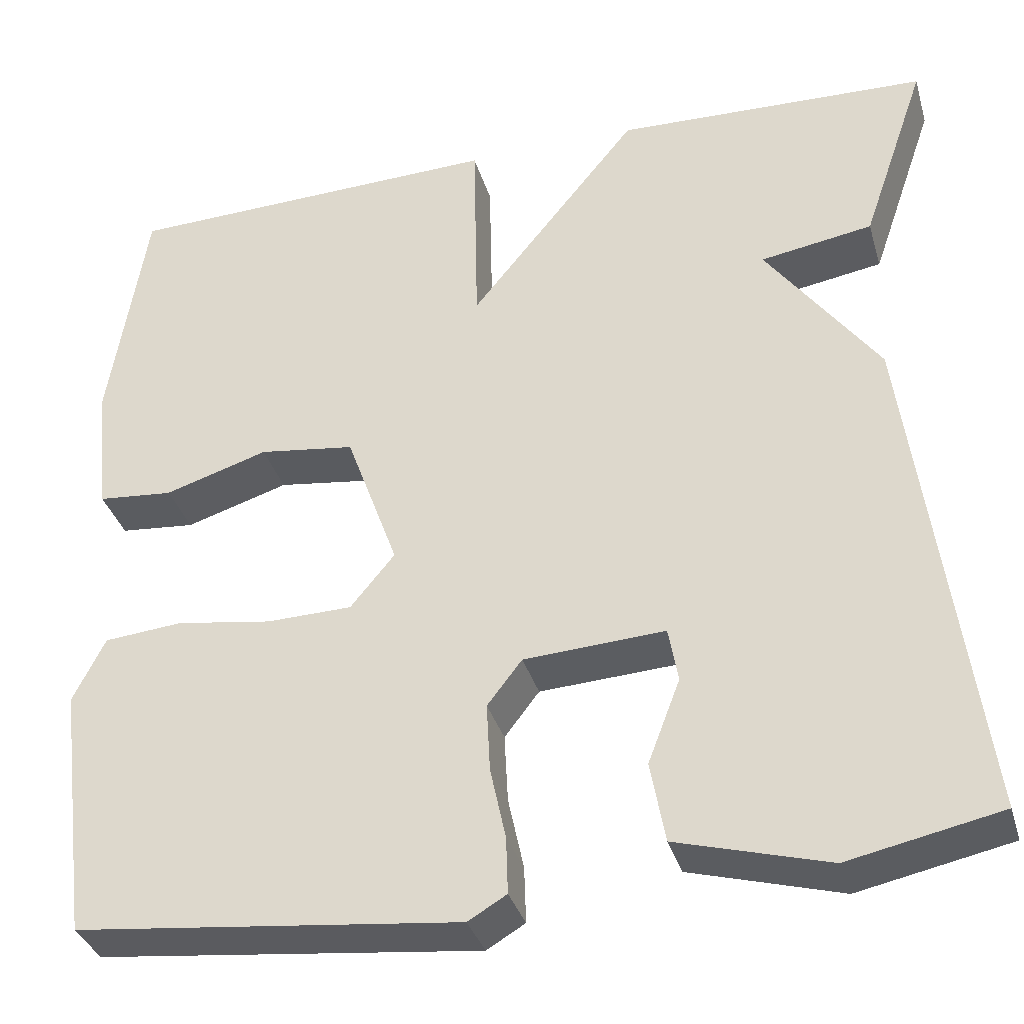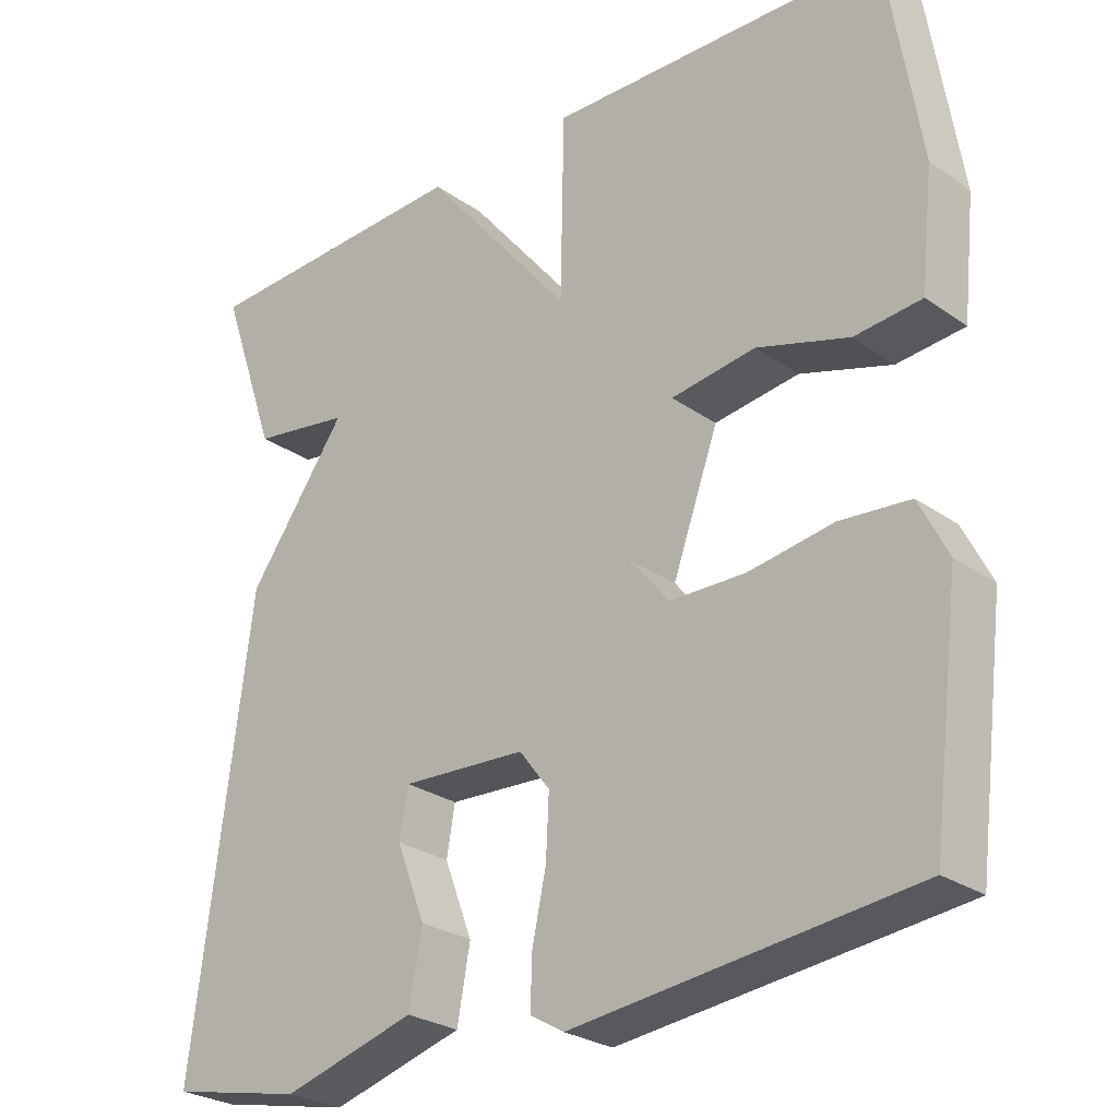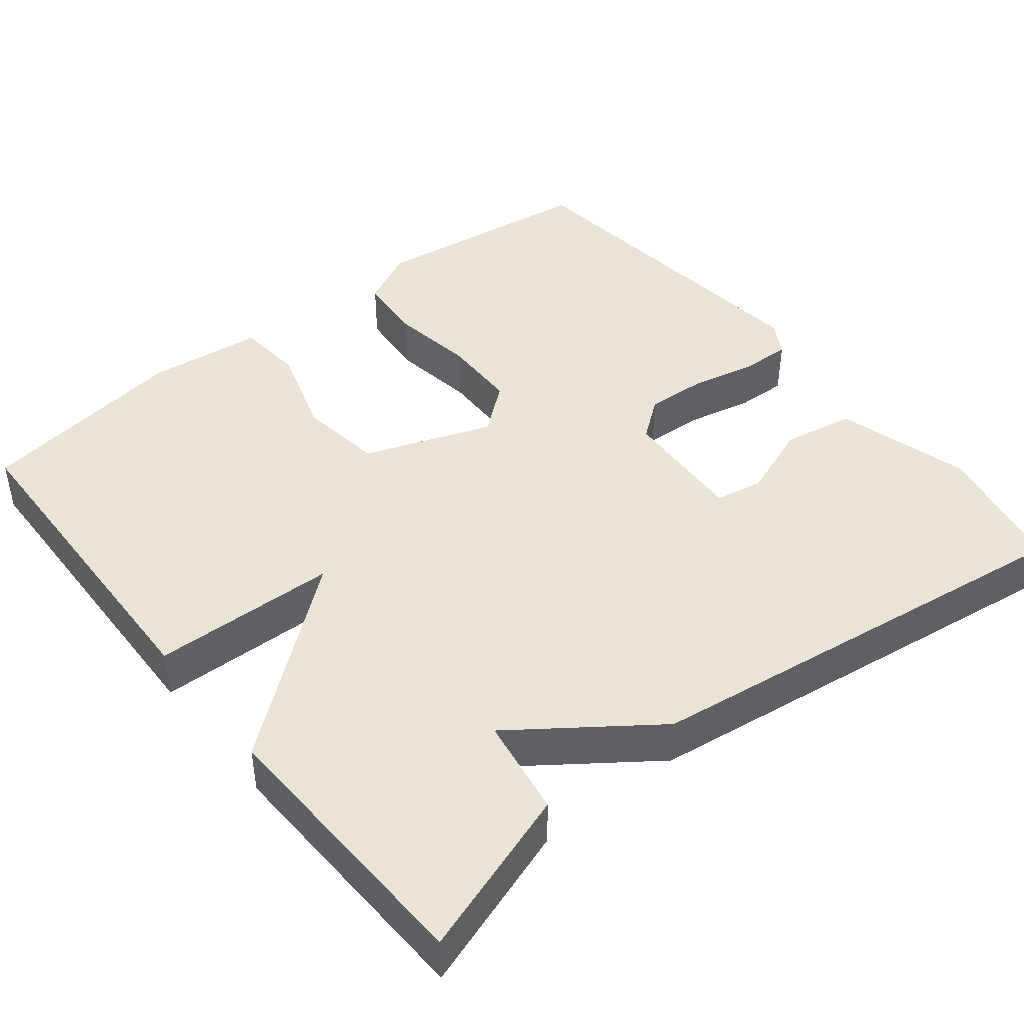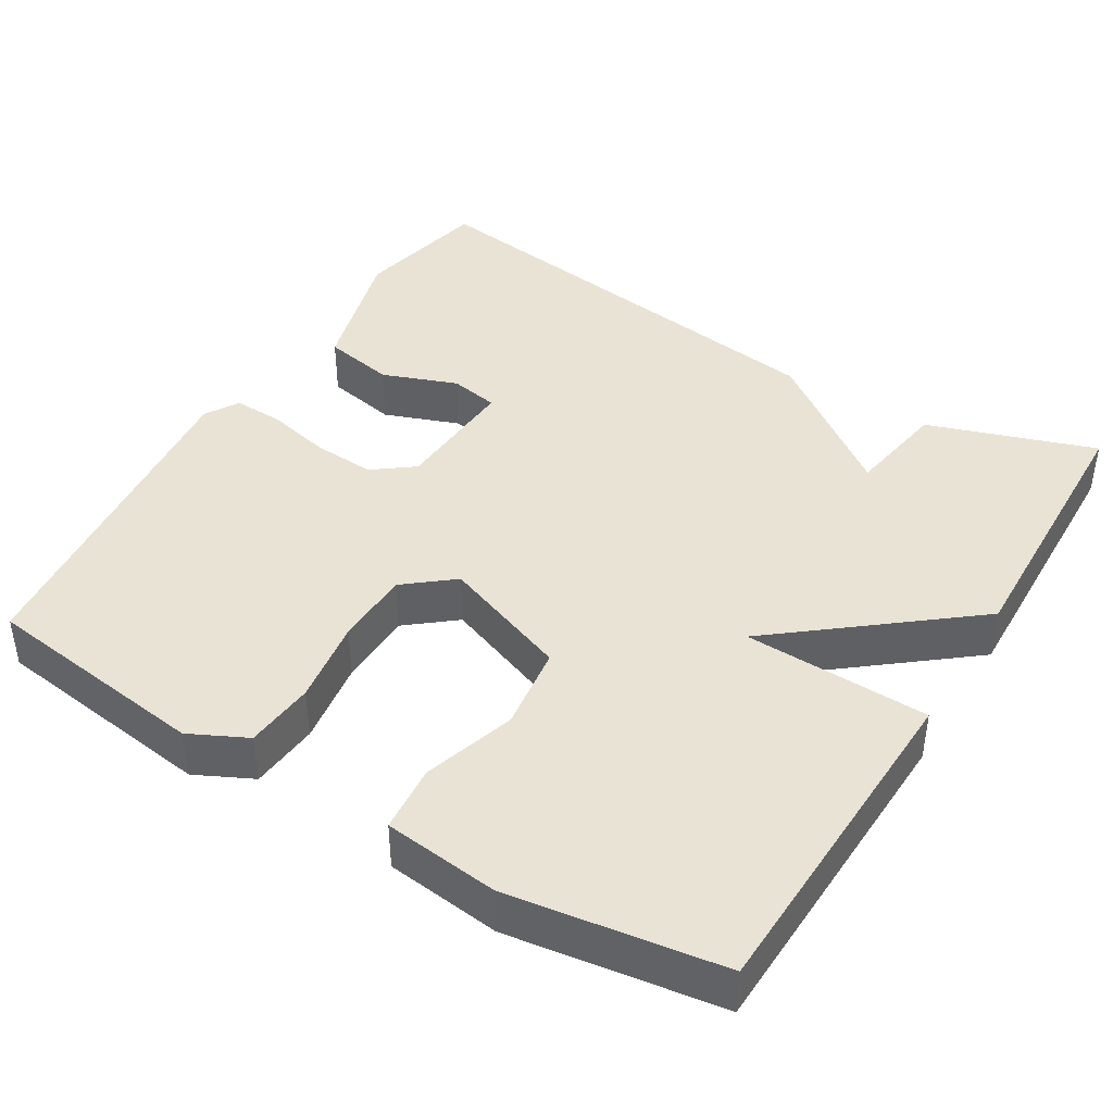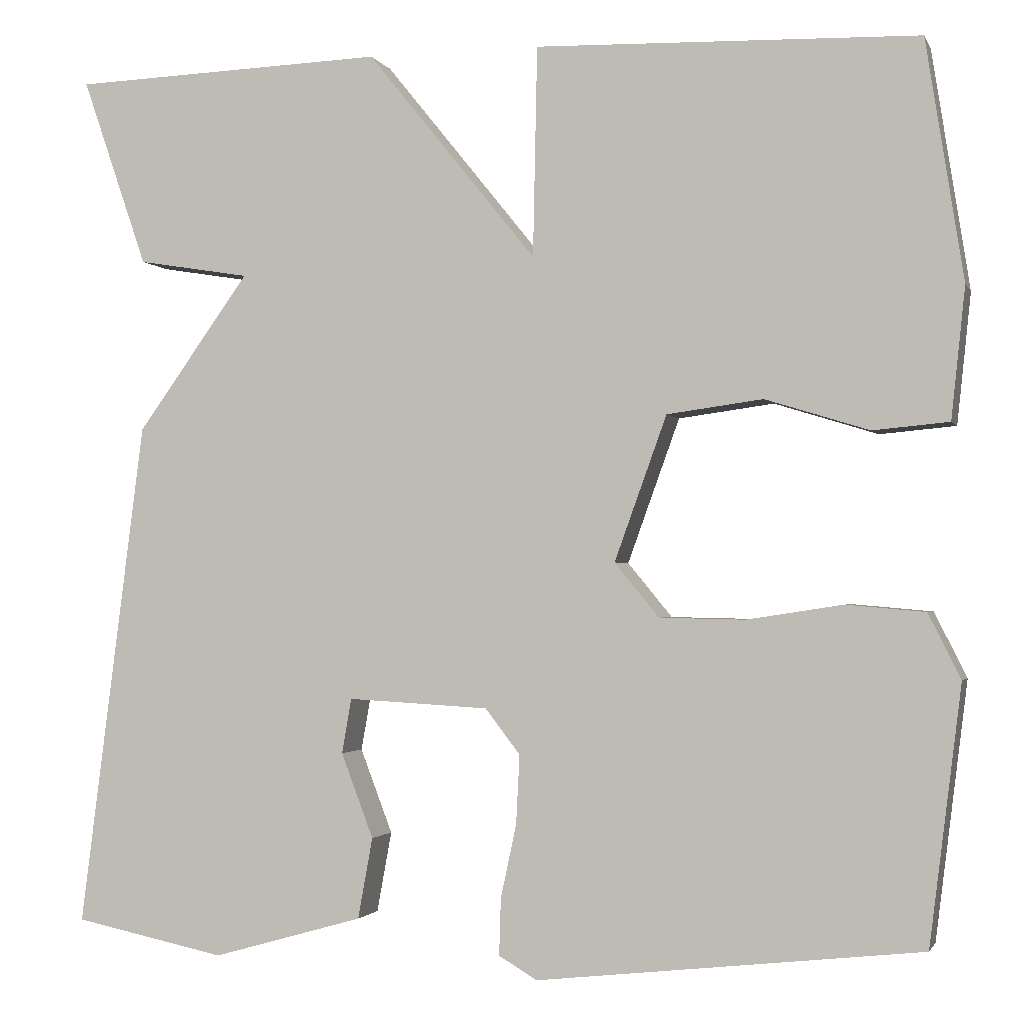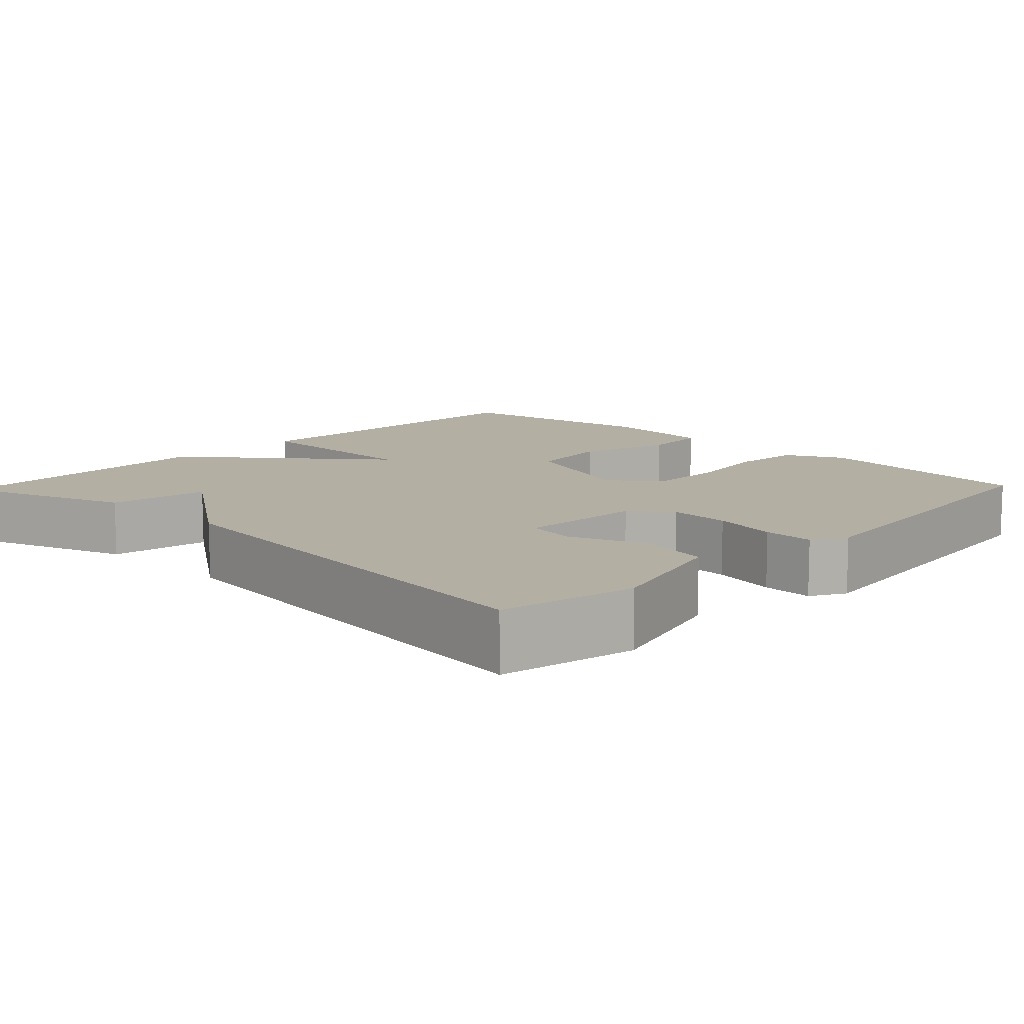
<metadata>
{"format":"obj","ext":"obj","renderer":"f3d","projection":"perspective","resolution":1024,"background":"white","views":[{"elev":-35.3,"azim":15.8,"up":"+Z"},{"elev":-26.8,"azim":-137.4,"up":"+Z"},{"elev":43.8,"azim":51.5,"up":"+Y"},{"elev":42.3,"azim":-58.4,"up":"+Y"},{"elev":-1.8,"azim":-164.6,"up":"+Z"},{"elev":11.1,"azim":133.8,"up":"+Y"}]}
</metadata>
<code>
v -0.5 0.07 0.5
v -0.061 0.07 0.513
v -0.056 0.07 0.272
v 0.139 0.07 0.513
v 0.5 0.07 0.5
v 0.425 0.07 0.283
v 0.296 0.07 0.262
v 0.425 0.07 0.083
v 0.5 0.07 -0.5
v 0.326 0.07 -0.536
v 0.153 0.07 -0.487
v 0.136 0.07 -0.394
v 0.173 0.07 -0.297
v 0.162 0.07 -0.234
v 0 0.07 -0.243
v -0.04 0.07 -0.295
v -0.036 0.07 -0.374
v -0.018 0.07 -0.458
v -0.016 0.07 -0.523
v -0.06 0.07 -0.549
v -0.5 0.07 -0.5
v -0.537 0.07 -0.206
v -0.5 0.07 -0.132
v -0.41 0.07 -0.124
v -0.3 0.07 -0.141
v -0.202 0.07 -0.139
v -0.151 0.07 -0.077
v -0.211 0.07 0.089
v -0.321 0.07 0.104
v -0.44 0.07 0.067
v -0.527 0.07 0.075
v -0.543 0.07 0.225
v -0.5 0 0.5
v -0.061 0 0.513
v -0.056 0 0.272
v 0.139 0 0.513
v 0.5 0 0.5
v 0.425 0 0.283
v 0.296 0 0.262
v 0.425 0 0.083
v 0.5 0 -0.5
v 0.326 0 -0.536
v 0.153 0 -0.487
v 0.136 0 -0.394
v 0.173 0 -0.297
v 0.162 0 -0.234
v 0 0 -0.243
v -0.04 0 -0.295
v -0.036 0 -0.374
v -0.018 0 -0.458
v -0.016 0 -0.523
v -0.06 0 -0.549
v -0.5 0 -0.5
v -0.537 0 -0.206
v -0.5 0 -0.132
v -0.41 0 -0.124
v -0.3 0 -0.141
v -0.202 0 -0.139
v -0.151 0 -0.077
v -0.211 0 0.089
v -0.321 0 0.104
v -0.44 0 0.067
v -0.527 0 0.075
v -0.543 0 0.225
f 1 2 3
f 32 1 3
f 31 32 3
f 30 31 3
f 29 30 3
f 28 29 3
f 27 28 3
f 23 24 25
f 22 23 25
f 21 22 25
f 20 21 25
f 19 20 25
f 18 19 25
f 17 18 25
f 16 17 25 26
f 15 16 26 27
f 11 12 13
f 10 11 13
f 9 10 13
f 8 9 13
f 7 8 13 14
f 5 6 7
f 4 5 7
f 3 4 7
f 14 15 27
f 7 14 27
f 3 7 27
f 35 34 33
f 35 33 64
f 35 64 63
f 35 63 62
f 35 62 61
f 35 61 60
f 35 60 59
f 57 56 55
f 57 55 54
f 57 54 53
f 57 53 52
f 57 52 51
f 57 51 50
f 57 50 49
f 58 57 49 48
f 59 58 48 47
f 45 44 43
f 45 43 42
f 45 42 41
f 45 41 40
f 46 45 40 39
f 39 38 37
f 39 37 36
f 39 36 35
f 59 47 46
f 59 46 39
f 59 39 35
f 1 33 34 2
f 2 34 35 3
f 3 35 36 4
f 4 36 37 5
f 5 37 38 6
f 6 38 39 7
f 7 39 40 8
f 8 40 41 9
f 9 41 42 10
f 10 42 43 11
f 11 43 44 12
f 12 44 45 13
f 13 45 46 14
f 14 46 47 15
f 15 47 48 16
f 16 48 49 17
f 17 49 50 18
f 18 50 51 19
f 19 51 52 20
f 20 52 53 21
f 21 53 54 22
f 22 54 55 23
f 23 55 56 24
f 24 56 57 25
f 25 57 58 26
f 26 58 59 27
f 27 59 60 28
f 28 60 61 29
f 29 61 62 30
f 30 62 63 31
f 31 63 64 32
f 32 64 33 1

</code>
